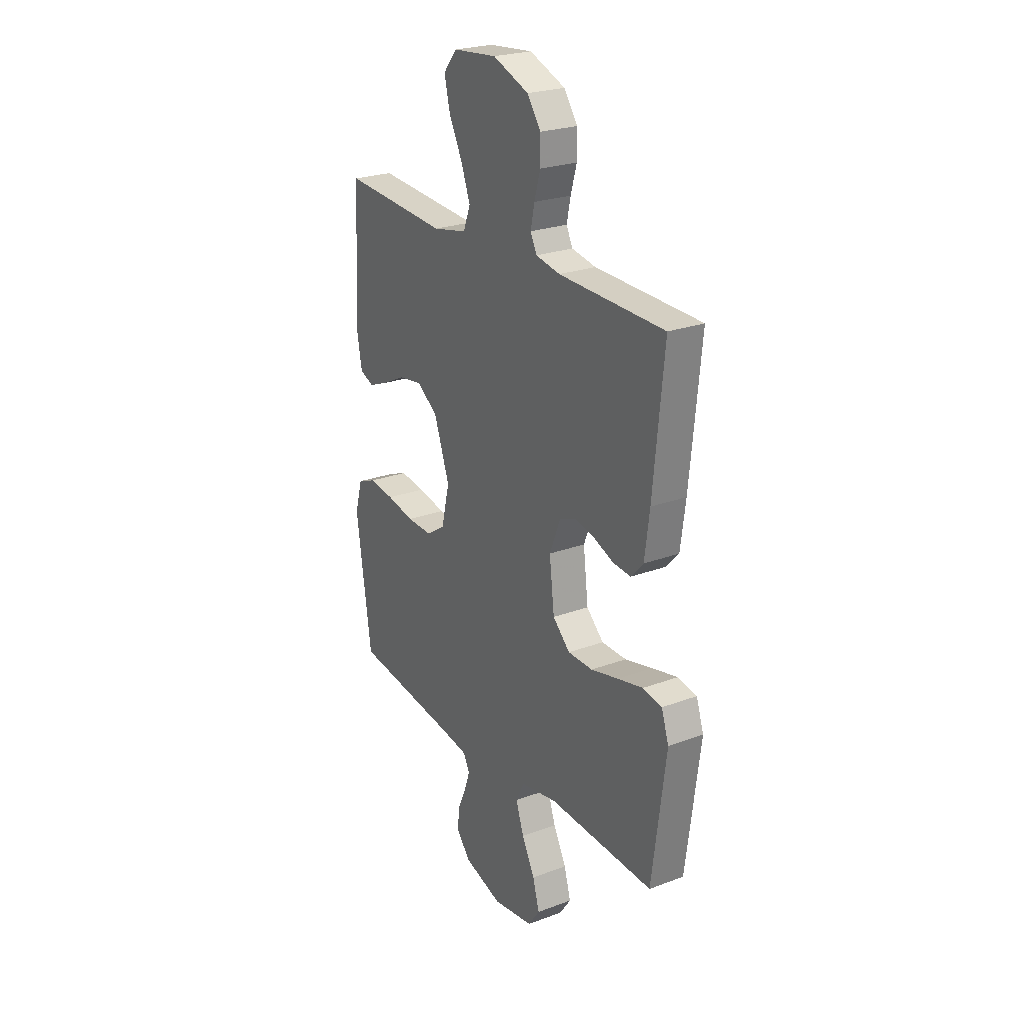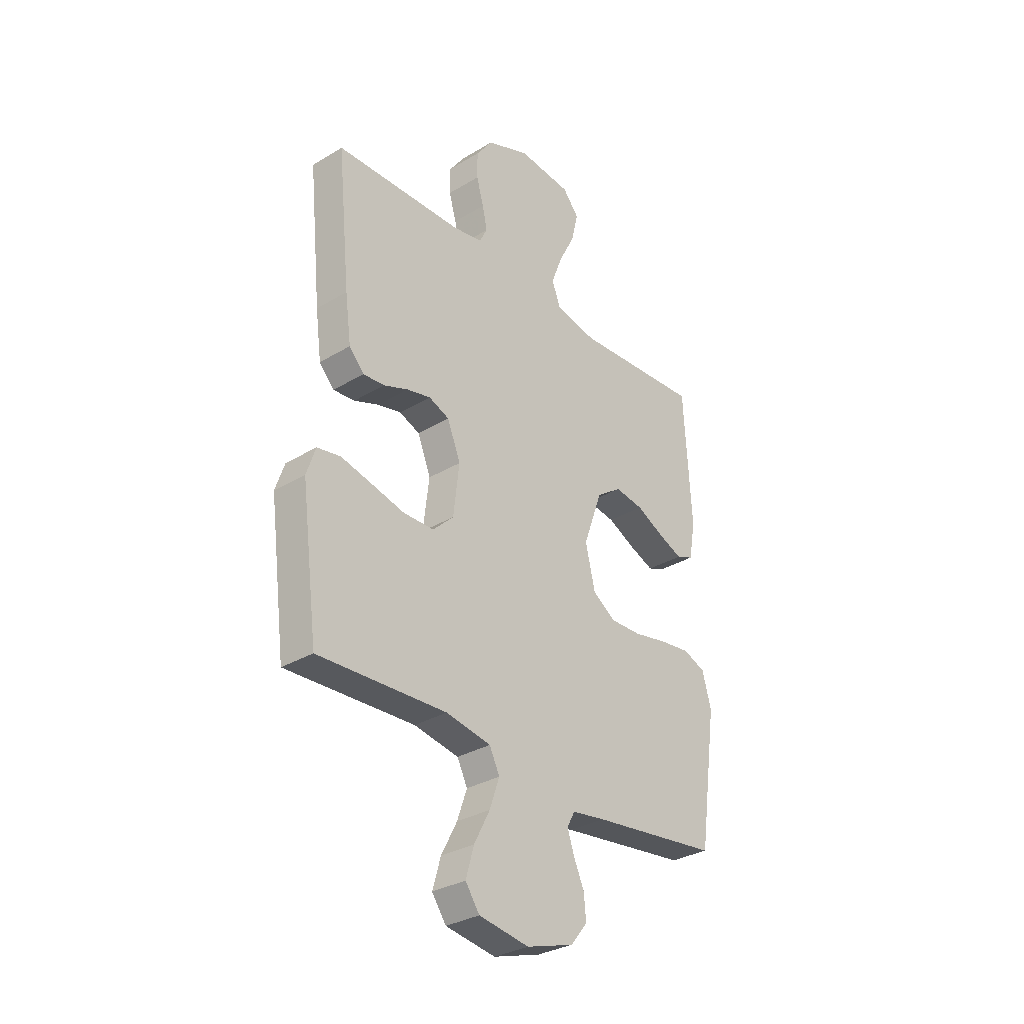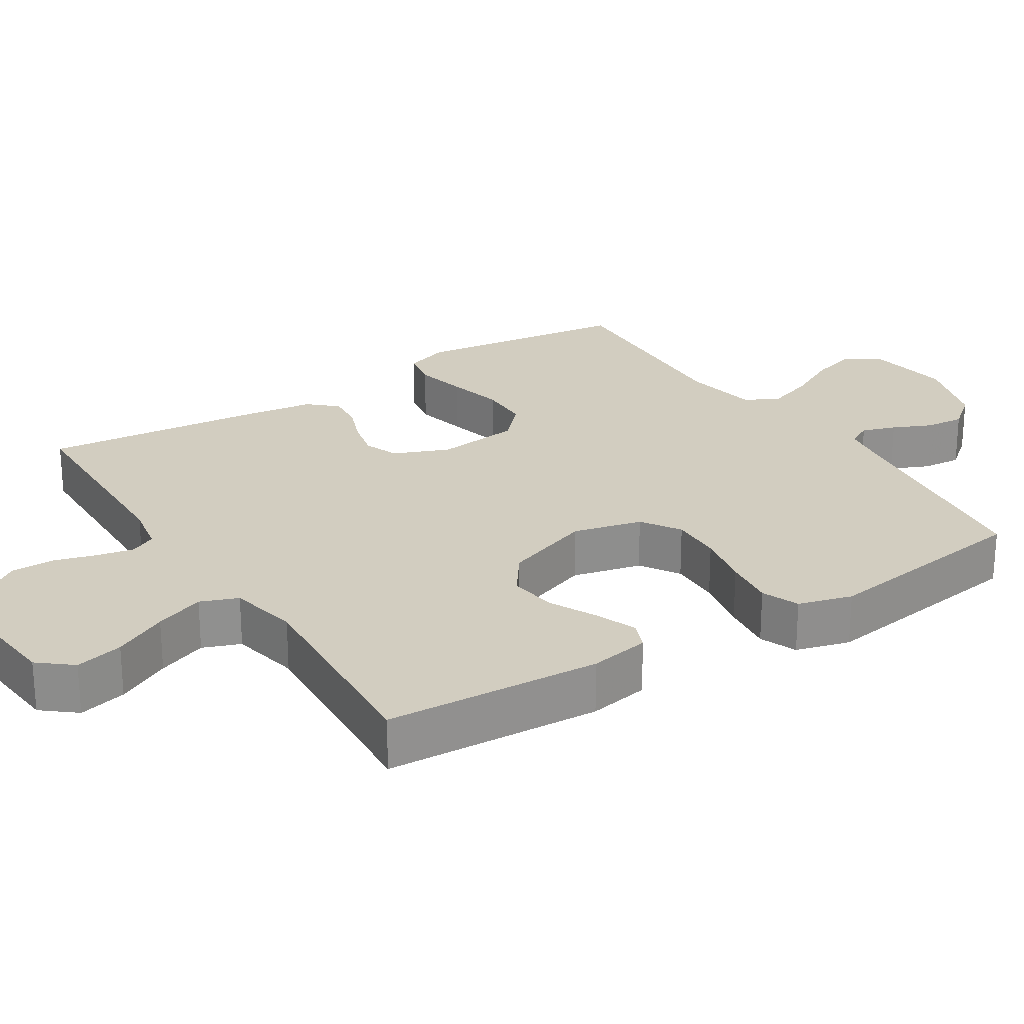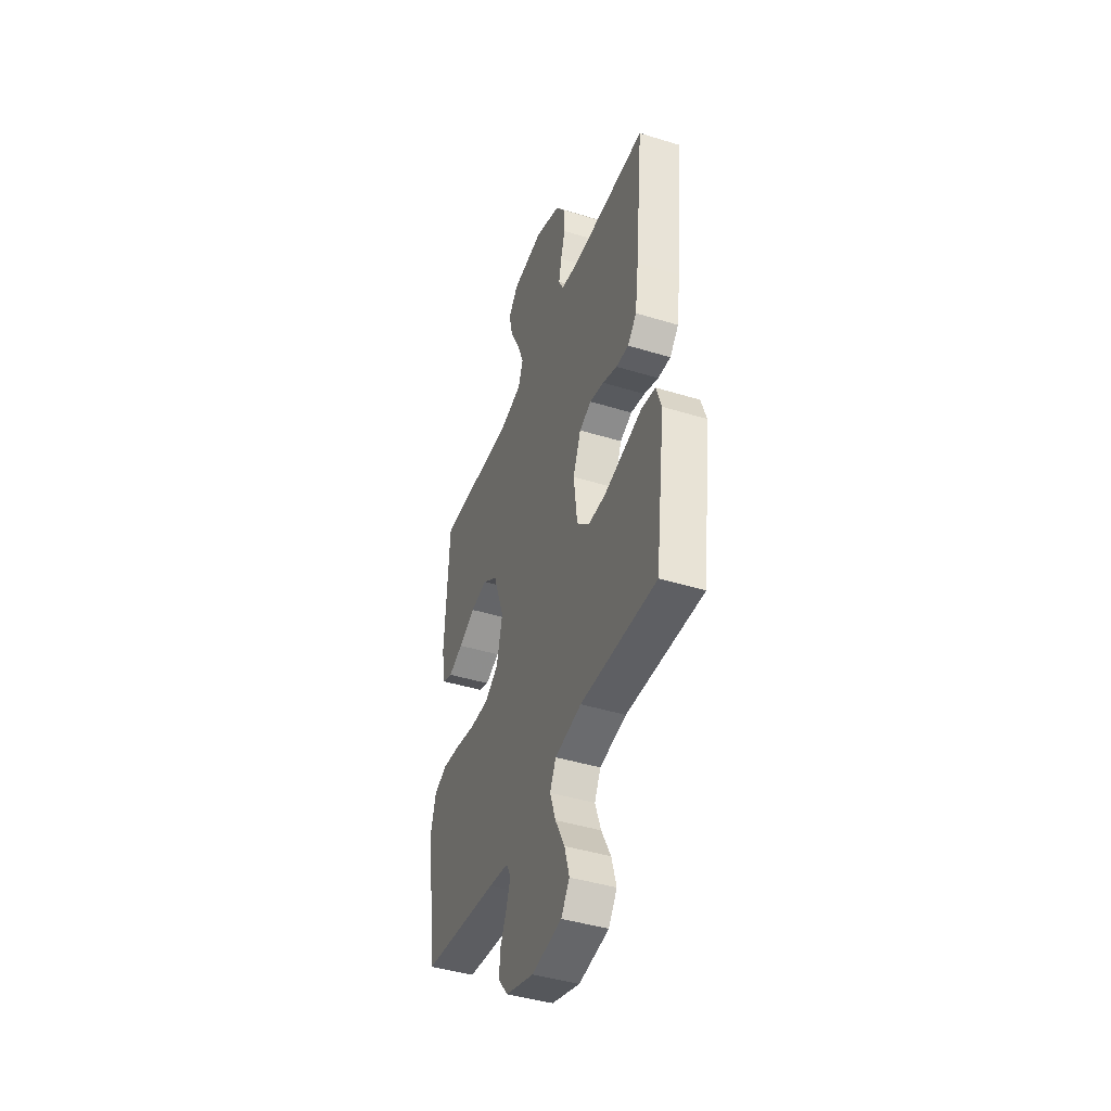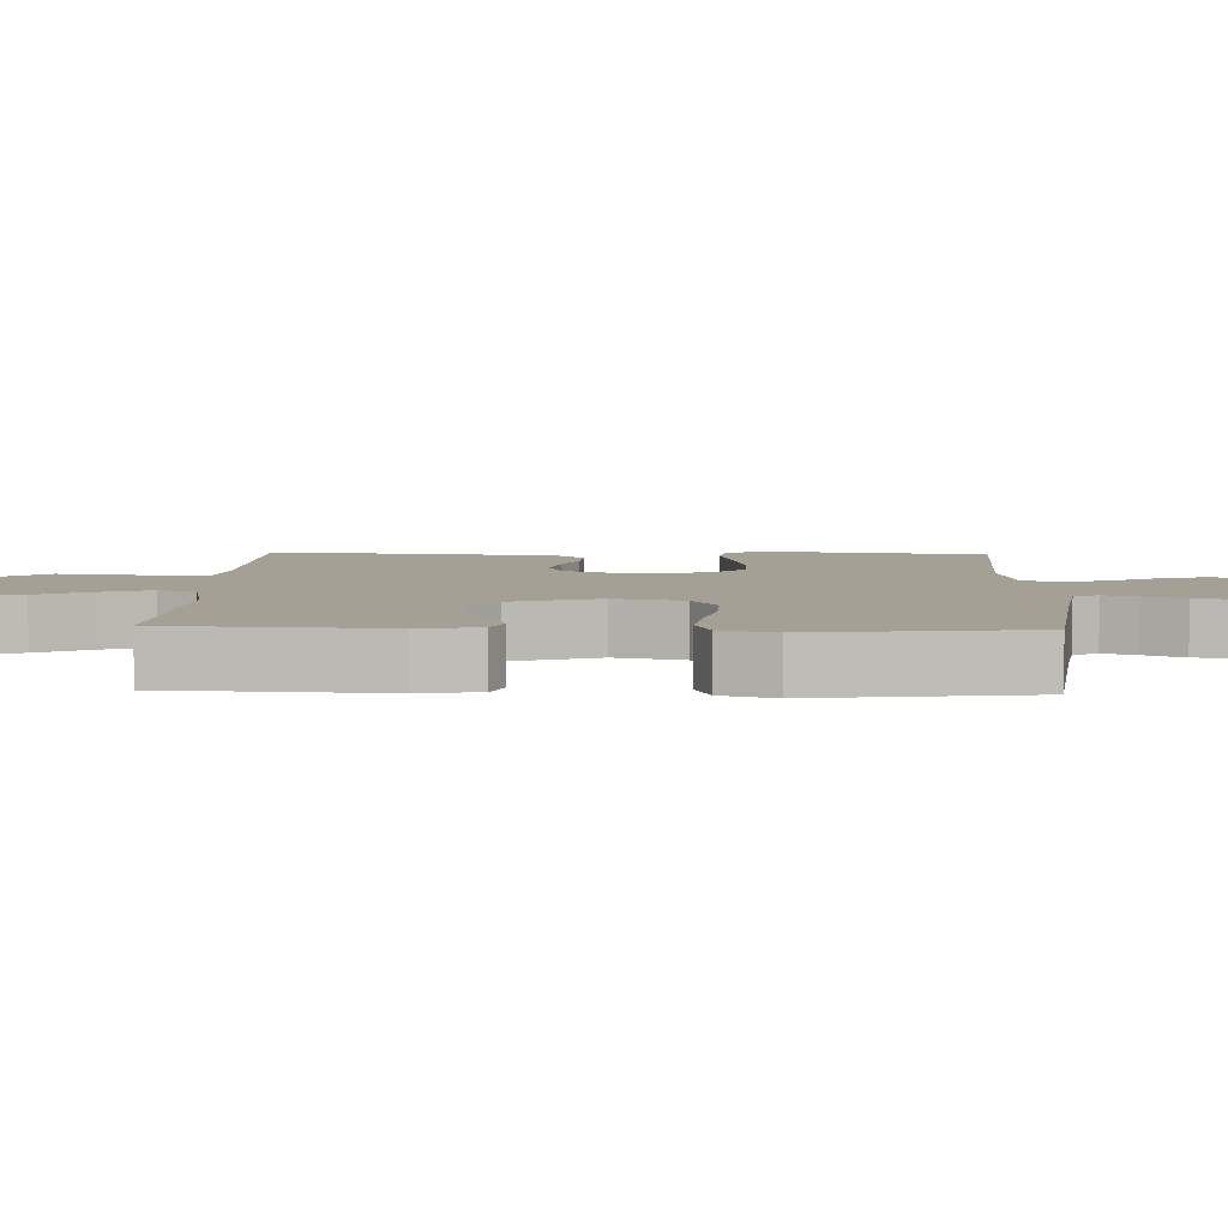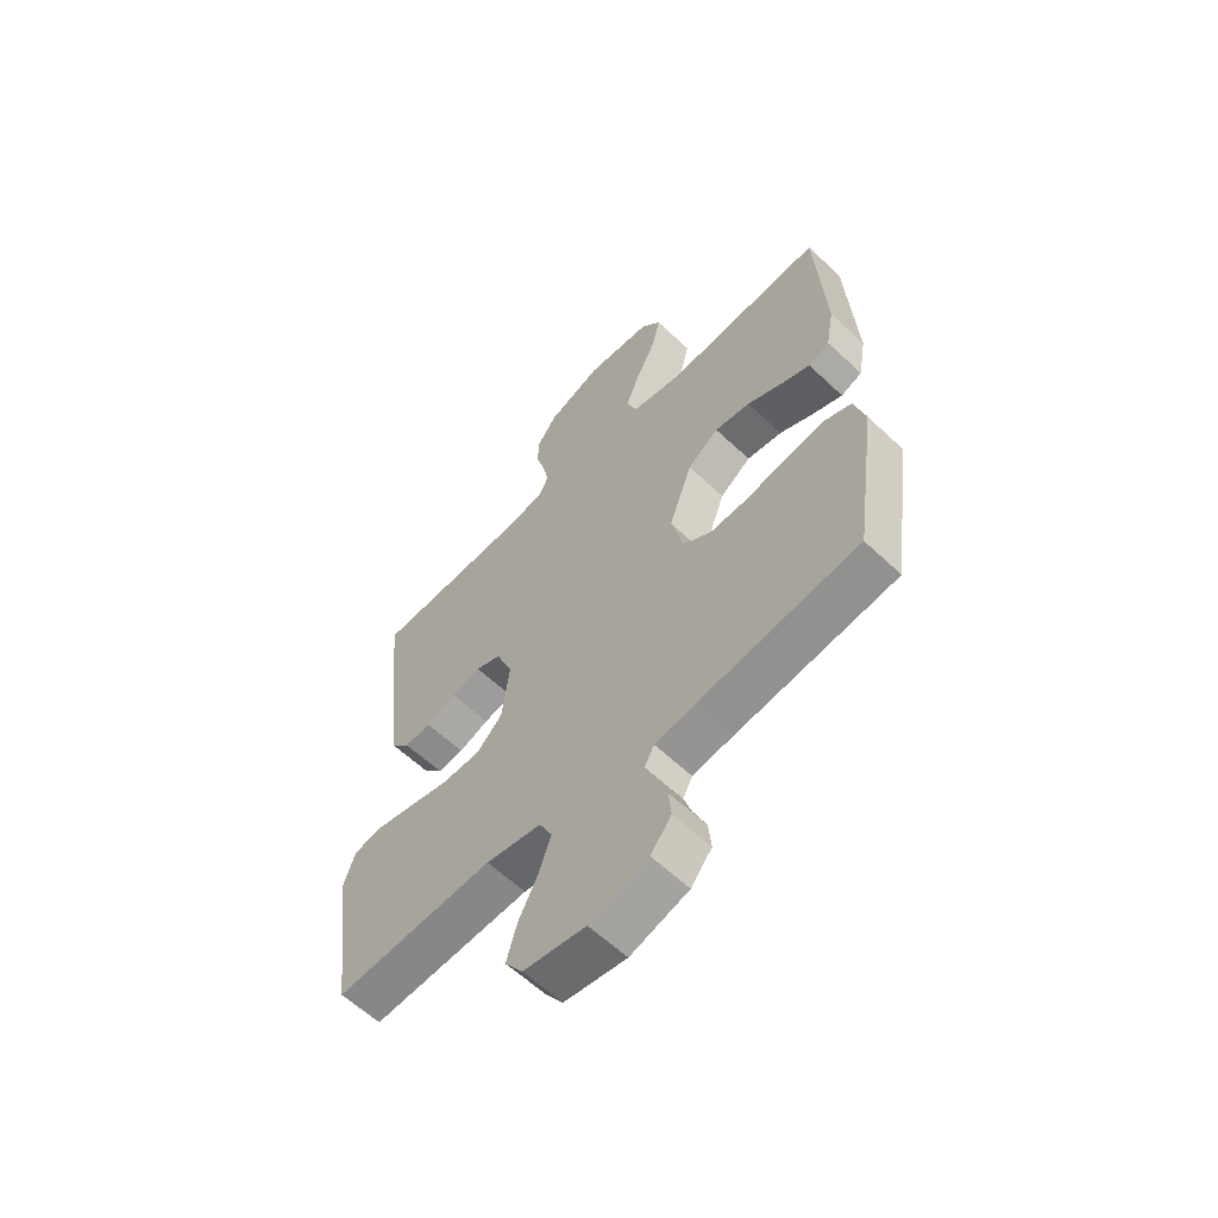
<metadata>
{"format":"obj","ext":"obj","renderer":"f3d","projection":"perspective","resolution":1024,"background":"white","views":[{"elev":24.4,"azim":-121.6,"up":"+Z"},{"elev":-31.7,"azim":-49.6,"up":"+Z"},{"elev":24.7,"azim":57.5,"up":"+Y"},{"elev":-43.4,"azim":-110.0,"up":"+Z"},{"elev":5.7,"azim":92.2,"up":"+Y"},{"elev":-60.4,"azim":46.0,"up":"+Z"}]}
</metadata>
<code>
v -0.5 0.07 0.5
v -0.2 0.07 0.507
v -0.131 0.07 0.52
v -0.113 0.07 0.556
v -0.124 0.07 0.608
v -0.141 0.07 0.667
v -0.141 0.07 0.727
v -0.102 0.07 0.781
v 0 0.07 0.821
v 0.125 0.07 0.809
v 0.163 0.07 0.763
v 0.147 0.07 0.696
v 0.109 0.07 0.621
v 0.083 0.07 0.552
v 0.103 0.07 0.5
v 0.2 0.07 0.48
v 0.5 0.07 0.5
v 0.517 0.07 0.2
v 0.502 0.07 0.116
v 0.462 0.07 0.1
v 0.405 0.07 0.123
v 0.34 0.07 0.155
v 0.273 0.07 0.165
v 0.214 0.07 0.123
v 0.17 0.07 0
v 0.193 0.07 -0.096
v 0.247 0.07 -0.131
v 0.319 0.07 -0.129
v 0.398 0.07 -0.113
v 0.47 0.07 -0.104
v 0.522 0.07 -0.125
v 0.543 0.07 -0.2
v 0.5 0.07 -0.5
v 0.2 0.07 -0.538
v 0.122 0.07 -0.55
v 0.104 0.07 -0.584
v 0.12 0.07 -0.631
v 0.144 0.07 -0.685
v 0.149 0.07 -0.739
v 0.11 0.07 -0.787
v 0 0.07 -0.821
v -0.117 0.07 -0.803
v -0.15 0.07 -0.756
v -0.131 0.07 -0.69
v -0.094 0.07 -0.619
v -0.071 0.07 -0.553
v -0.095 0.07 -0.505
v -0.2 0.07 -0.486
v -0.5 0.07 -0.5
v -0.539 0.07 -0.2
v -0.518 0.07 -0.138
v -0.464 0.07 -0.128
v -0.391 0.07 -0.145
v -0.313 0.07 -0.164
v -0.242 0.07 -0.163
v -0.193 0.07 -0.116
v -0.179 0.07 0
v -0.21 0.07 0.077
v -0.258 0.07 0.096
v -0.314 0.07 0.083
v -0.371 0.07 0.061
v -0.421 0.07 0.057
v -0.456 0.07 0.095
v -0.47 0.07 0.2
v -0.5 0 0.5
v -0.2 0 0.507
v -0.131 0 0.52
v -0.113 0 0.556
v -0.124 0 0.608
v -0.141 0 0.667
v -0.141 0 0.727
v -0.102 0 0.781
v 0 0 0.821
v 0.125 0 0.809
v 0.163 0 0.763
v 0.147 0 0.696
v 0.109 0 0.621
v 0.083 0 0.552
v 0.103 0 0.5
v 0.2 0 0.48
v 0.5 0 0.5
v 0.517 0 0.2
v 0.502 0 0.116
v 0.462 0 0.1
v 0.405 0 0.123
v 0.34 0 0.155
v 0.273 0 0.165
v 0.214 0 0.123
v 0.17 0 0
v 0.193 0 -0.096
v 0.247 0 -0.131
v 0.319 0 -0.129
v 0.398 0 -0.113
v 0.47 0 -0.104
v 0.522 0 -0.125
v 0.543 0 -0.2
v 0.5 0 -0.5
v 0.2 0 -0.538
v 0.122 0 -0.55
v 0.104 0 -0.584
v 0.12 0 -0.631
v 0.144 0 -0.685
v 0.149 0 -0.739
v 0.11 0 -0.787
v 0 0 -0.821
v -0.117 0 -0.803
v -0.15 0 -0.756
v -0.131 0 -0.69
v -0.094 0 -0.619
v -0.071 0 -0.553
v -0.095 0 -0.505
v -0.2 0 -0.486
v -0.5 0 -0.5
v -0.539 0 -0.2
v -0.518 0 -0.138
v -0.464 0 -0.128
v -0.391 0 -0.145
v -0.313 0 -0.164
v -0.242 0 -0.163
v -0.193 0 -0.116
v -0.179 0 0
v -0.21 0 0.077
v -0.258 0 0.096
v -0.314 0 0.083
v -0.371 0 0.061
v -0.421 0 0.057
v -0.456 0 0.095
v -0.47 0 0.2
f 64 1 2
f 63 64 2
f 62 63 2
f 61 62 2
f 60 61 2
f 59 60 2 3
f 58 59 3 4
f 57 58 4
f 52 53 54
f 51 52 54
f 50 51 54
f 49 50 54
f 48 49 54
f 47 48 54 55
f 46 47 55 56
f 43 44 45
f 42 43 45
f 41 42 45
f 40 41 45
f 39 40 45
f 38 39 45
f 37 38 45
f 36 37 45 46
f 46 56 57
f 36 46 57
f 35 36 57
f 32 33 34
f 31 32 34
f 30 31 34
f 29 30 34
f 28 29 34
f 27 28 34 35
f 20 21 22
f 19 20 22
f 18 19 22
f 17 18 22
f 16 17 22
f 15 16 22 23
f 11 12 13
f 10 11 13
f 9 10 13
f 8 9 13
f 7 8 13
f 6 7 13
f 5 6 13
f 4 5 13 14
f 57 4 14 15
f 26 27 35 57
f 25 26 57
f 24 25 57 15
f 15 23 24
f 66 65 128
f 66 128 127
f 66 127 126
f 66 126 125
f 66 125 124
f 67 66 124 123
f 68 67 123 122
f 68 122 121
f 118 117 116
f 118 116 115
f 118 115 114
f 118 114 113
f 118 113 112
f 119 118 112 111
f 120 119 111 110
f 109 108 107
f 109 107 106
f 109 106 105
f 109 105 104
f 109 104 103
f 109 103 102
f 109 102 101
f 110 109 101 100
f 121 120 110
f 121 110 100
f 121 100 99
f 98 97 96
f 98 96 95
f 98 95 94
f 98 94 93
f 98 93 92
f 99 98 92 91
f 86 85 84
f 86 84 83
f 86 83 82
f 86 82 81
f 86 81 80
f 87 86 80 79
f 77 76 75
f 77 75 74
f 77 74 73
f 77 73 72
f 77 72 71
f 77 71 70
f 77 70 69
f 78 77 69 68
f 79 78 68 121
f 121 99 91 90
f 121 90 89
f 79 121 89 88
f 88 87 79
f 1 65 66 2
f 2 66 67 3
f 3 67 68 4
f 4 68 69 5
f 5 69 70 6
f 6 70 71 7
f 7 71 72 8
f 8 72 73 9
f 9 73 74 10
f 10 74 75 11
f 11 75 76 12
f 12 76 77 13
f 13 77 78 14
f 14 78 79 15
f 15 79 80 16
f 16 80 81 17
f 17 81 82 18
f 18 82 83 19
f 19 83 84 20
f 20 84 85 21
f 21 85 86 22
f 22 86 87 23
f 23 87 88 24
f 24 88 89 25
f 25 89 90 26
f 26 90 91 27
f 27 91 92 28
f 28 92 93 29
f 29 93 94 30
f 30 94 95 31
f 31 95 96 32
f 32 96 97 33
f 33 97 98 34
f 34 98 99 35
f 35 99 100 36
f 36 100 101 37
f 37 101 102 38
f 38 102 103 39
f 39 103 104 40
f 40 104 105 41
f 41 105 106 42
f 42 106 107 43
f 43 107 108 44
f 44 108 109 45
f 45 109 110 46
f 46 110 111 47
f 47 111 112 48
f 48 112 113 49
f 49 113 114 50
f 50 114 115 51
f 51 115 116 52
f 52 116 117 53
f 53 117 118 54
f 54 118 119 55
f 55 119 120 56
f 56 120 121 57
f 57 121 122 58
f 58 122 123 59
f 59 123 124 60
f 60 124 125 61
f 61 125 126 62
f 62 126 127 63
f 63 127 128 64
f 64 128 65 1

</code>
